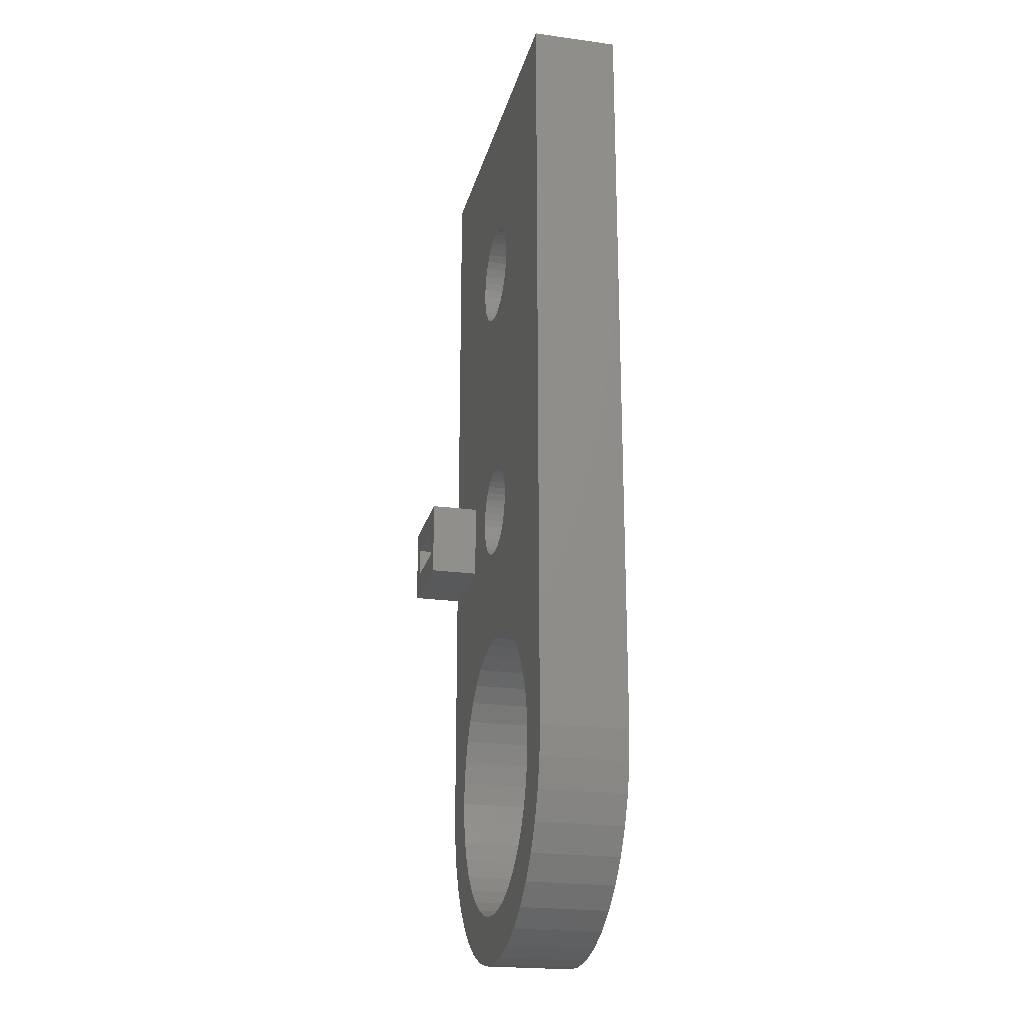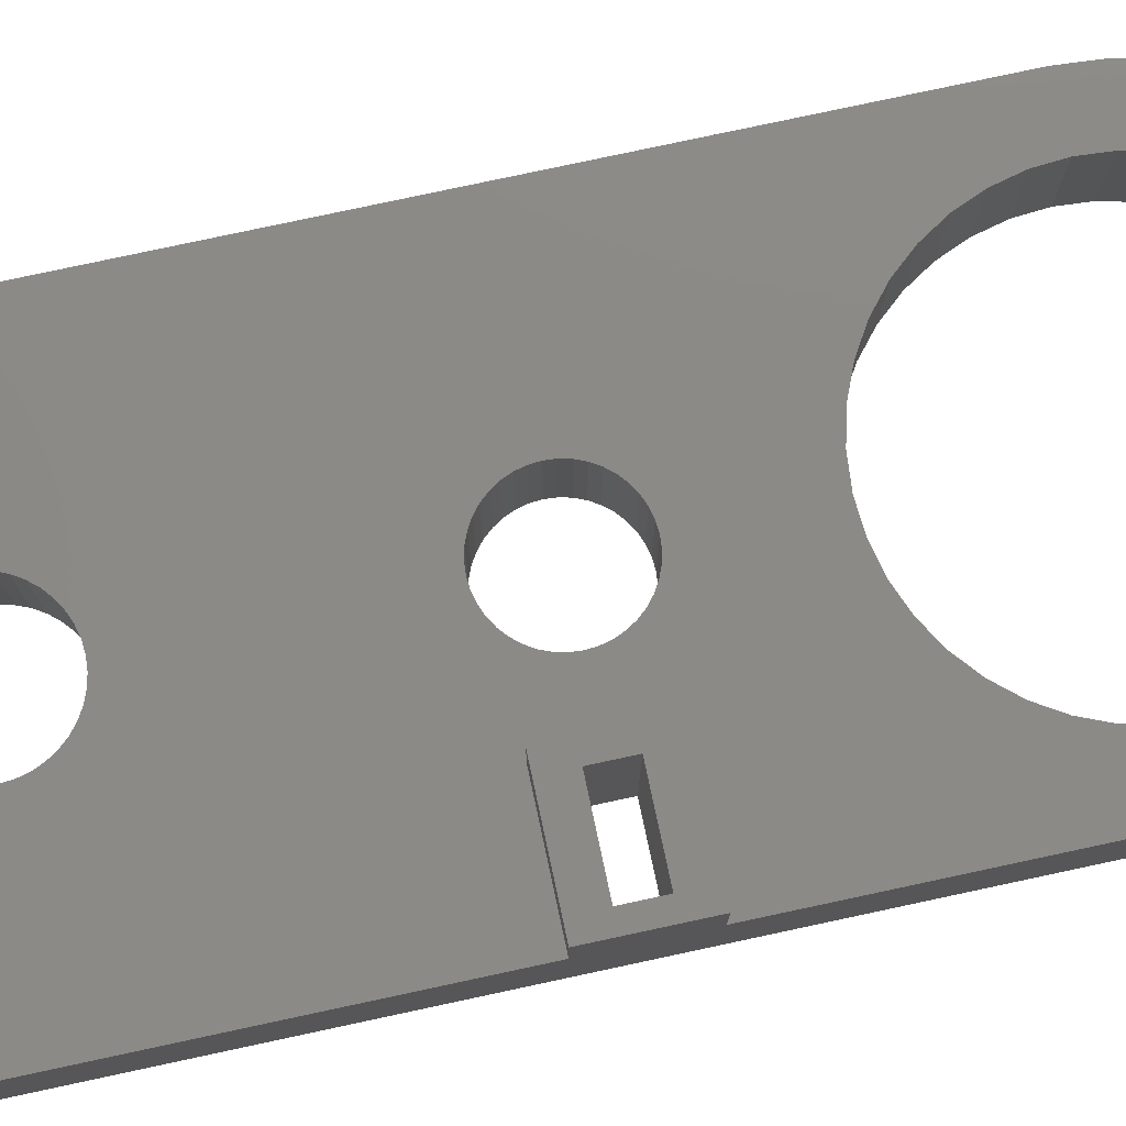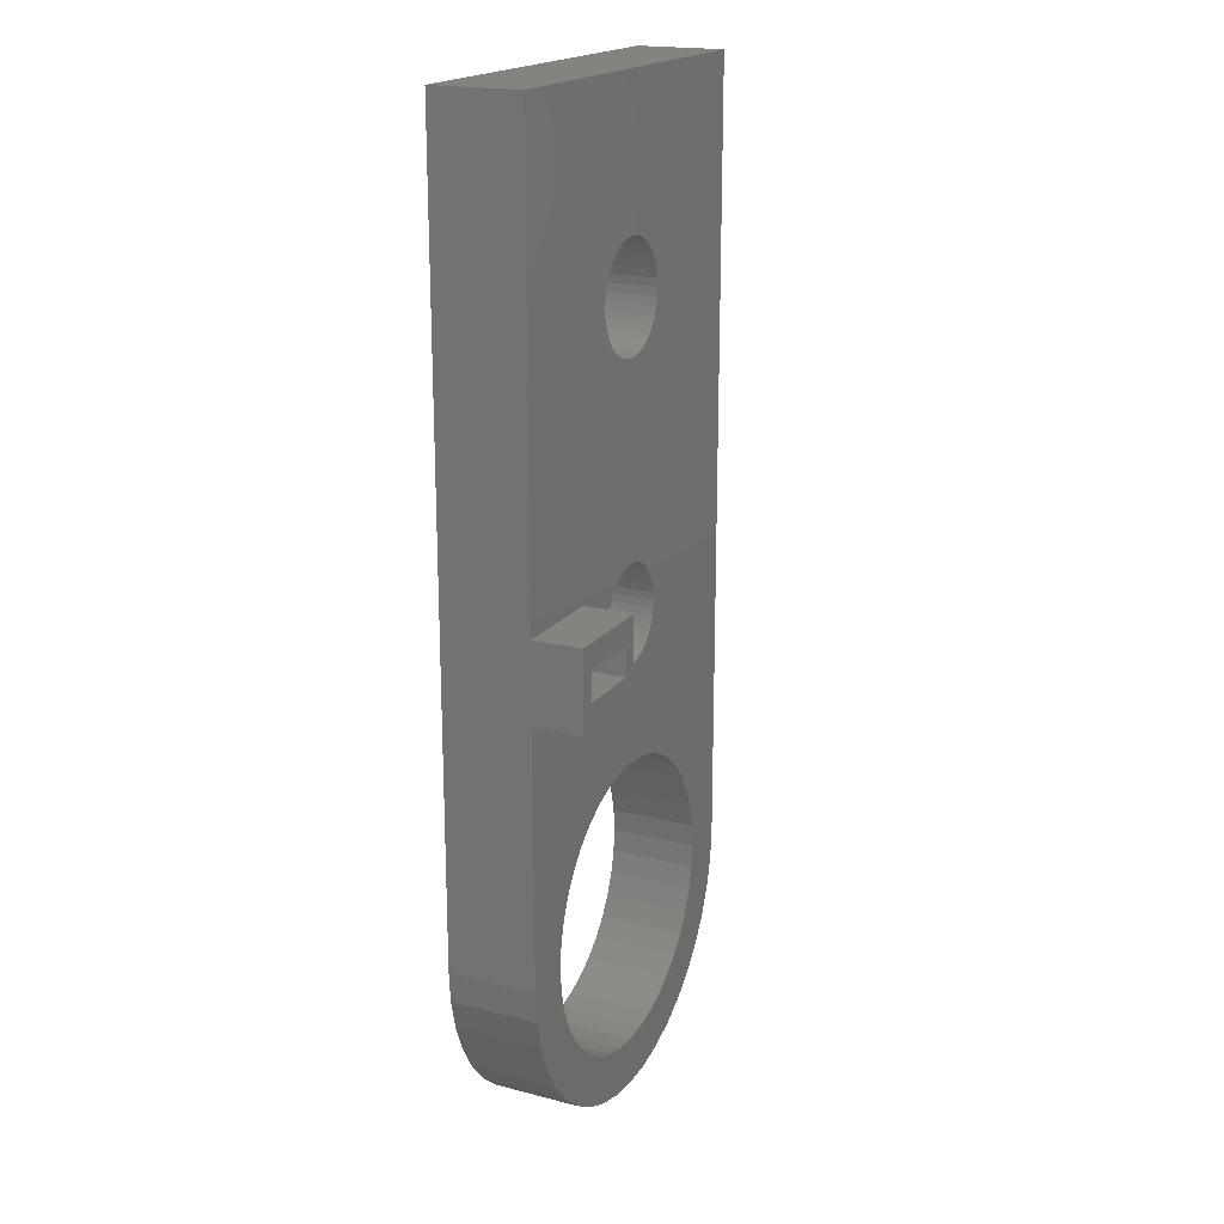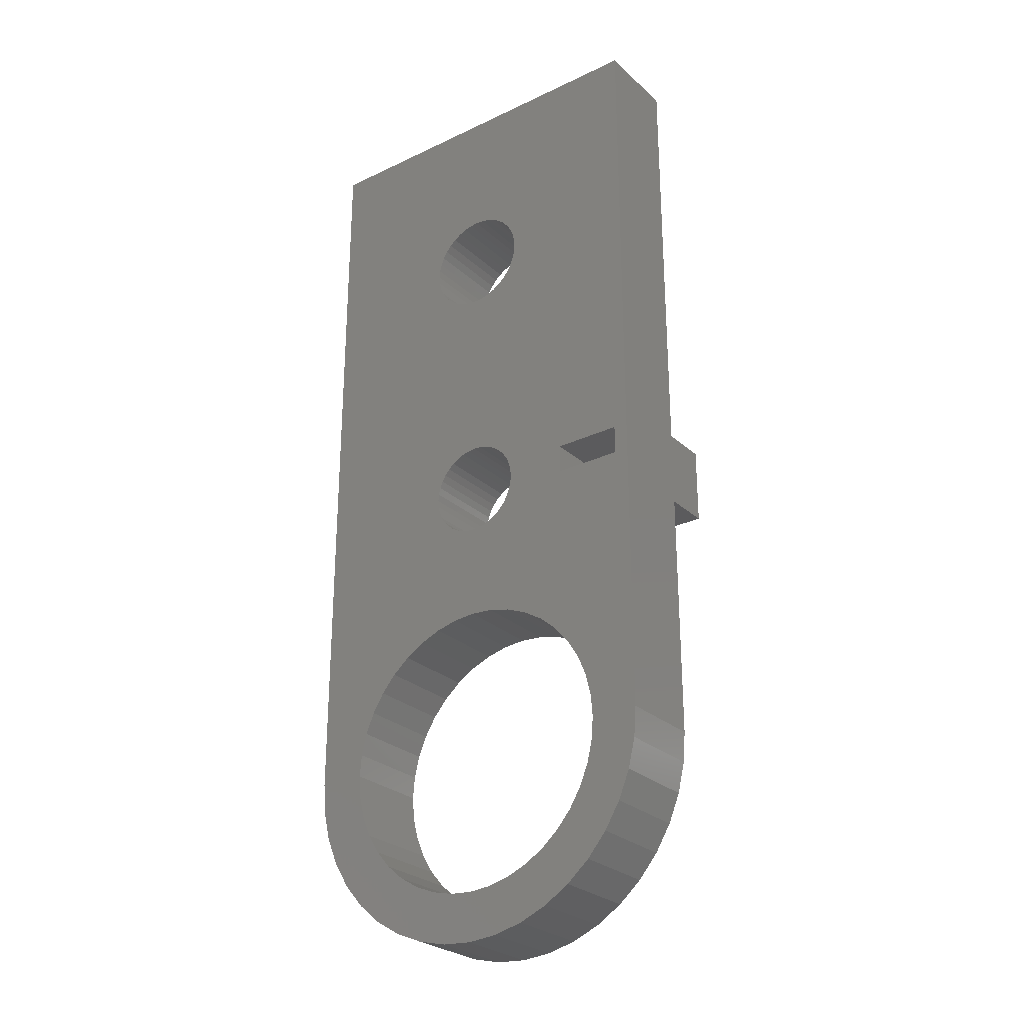
<metadata>
{"format":"stl","ext":"stl","renderer":"f3d","projection":"perspective","resolution":1024,"background":"white","views":[{"elev":-21.9,"azim":76.6,"up":"+Y"},{"elev":78.3,"azim":-102.1,"up":"+Z"},{"elev":19.1,"azim":-64.1,"up":"+Y"},{"elev":-27.1,"azim":-143.6,"up":"+Y"}]}
</metadata>
<code>
# stl→obj: 302 verts, 616 faces
v 0 40 0
v 0 17 4.5
v 0 40 4.5
v 0 13 4.5
v 0 17 7
v 0 0 0
v 0 0 4.5
v 0 13 7
v 6.595 6.683 4.5
v 5 13 4.5
v 5.592 6.068 4.5
v 4.697 5.303 4.5
v 3.932 4.408 4.5
v 3.317 3.405 4.5
v 2.5 0 4.5
v 2.592 1.173 4.5
v 1.09 -4.54 4.5
v 1.91 -5.878 4.5
v 2.867 2.318 4.5
v 0.1231 -1.564 4.5
v 0.4894 -3.09 4.5
v 20 0 4.5
v 12.47 15.39 4.5
v 12.5 15 4.5
v 12.38 15.77 4.5
v 12.62 29.15 4.5
v 12.45 28.75 4.5
v 20 40 4.5
v 12.23 16.14 4.5
v 12.22 28.38 4.5
v 12.02 16.47 4.5
v 11.94 28.06 4.5
v 11.77 16.77 4.5
v 11.62 27.78 4.5
v 11.47 17.02 4.5
v 11.25 27.55 4.5
v 11.13 17.23 4.5
v 10.85 27.38 4.5
v 10.77 17.38 4.5
v 10.43 27.28 4.5
v 10.39 17.47 4.5
v 10 27.25 4.5
v 10 17.5 4.5
v 9.609 17.47 4.5
v 9.57 27.28 4.5
v 9.227 17.38 4.5
v 9.15 27.38 4.5
v 8.865 17.23 4.5
v 8.752 27.55 4.5
v 5 17 4.5
v 8.384 27.78 4.5
v 8.531 17.02 4.5
v 8.055 28.06 4.5
v 8.232 16.77 4.5
v 7.775 28.38 4.5
v 7.977 16.47 4.5
v 7.772 16.14 4.5
v 7.55 28.75 4.5
v 7.622 15.77 4.5
v 7.385 29.15 4.5
v 7.284 29.57 4.5
v 17.13 2.318 4.5
v 16.68 3.405 4.5
v 17.5 0 4.5
v 17.41 1.173 4.5
v 17.41 -1.173 4.5
v 19.88 -1.564 4.5
v 17.13 -2.318 4.5
v 19.51 -3.09 4.5
v 16.07 4.408 4.5
v 15.3 5.303 4.5
v 12.47 14.61 4.5
v 12.72 29.57 4.5
v 12.75 30 4.5
v 12.72 30.43 4.5
v 12.62 30.85 4.5
v 12.45 31.25 4.5
v 12.22 31.62 4.5
v 11.94 31.94 4.5
v 11.62 32.22 4.5
v 11.25 32.45 4.5
v 10.85 32.62 4.5
v 10.43 32.72 4.5
v 10 32.75 4.5
v 9.57 32.72 4.5
v 9.15 32.62 4.5
v 8.752 32.45 4.5
v 7.682 7.133 4.5
v 7.531 15.39 4.5
v 7.25 30 4.5
v 7.284 30.43 4.5
v 8.384 32.22 4.5
v 8.055 31.94 4.5
v 7.775 31.62 4.5
v 7.55 31.25 4.5
v 7.385 30.85 4.5
v 18.91 -4.54 4.5
v 16.68 -3.405 4.5
v 18.09 -5.878 4.5
v 16.07 -4.408 4.5
v 17.07 -7.071 4.5
v 15.3 -5.303 4.5
v 15.88 -8.09 4.5
v 14.41 -6.068 4.5
v 14.54 -8.91 4.5
v 13.4 -6.683 4.5
v 13.09 -9.511 4.5
v 12.32 -7.133 4.5
v 11.56 -9.877 4.5
v 11.17 -7.408 4.5
v 10 -7.5 4.5
v 10 -10 4.5
v 8.827 -7.408 4.5
v 8.436 -9.877 4.5
v 7.682 -7.133 4.5
v 6.91 -9.511 4.5
v 6.595 -6.683 4.5
v 5.46 -8.91 4.5
v 5.592 -6.068 4.5
v 4.122 -8.09 4.5
v 4.697 -5.303 4.5
v 2.929 -7.071 4.5
v 3.932 -4.408 4.5
v 3.317 -3.405 4.5
v 2.867 -2.318 4.5
v 2.592 -1.173 4.5
v 12.38 14.23 4.5
v 14.41 6.068 4.5
v 12.23 13.87 4.5
v 13.4 6.683 4.5
v 12.02 13.53 4.5
v 11.77 13.23 4.5
v 12.32 7.133 4.5
v 11.47 12.98 4.5
v 11.13 12.77 4.5
v 11.17 7.408 4.5
v 10.77 12.62 4.5
v 10.39 12.53 4.5
v 10 7.5 4.5
v 10 12.5 4.5
v 9.609 12.53 4.5
v 8.827 7.408 4.5
v 9.227 12.62 4.5
v 8.865 12.77 4.5
v 8.531 12.98 4.5
v 8.232 13.23 4.5
v 7.977 13.53 4.5
v 7.772 13.87 4.5
v 7.622 14.23 4.5
v 7.531 14.61 4.5
v 7.5 15 4.5
v 20 40 0
v 20 0 0
v 0.75 14.25 0
v 4.697 5.303 0
v 3.932 4.408 0
v 3.317 3.405 0
v 2.867 2.318 0
v 2.592 1.173 0
v 2.867 -2.318 0
v 0.4894 -3.09 0
v 2.592 -1.173 0
v 0.1231 -1.564 0
v 2.5 0 0
v 4.25 14.25 0
v 12.72 29.57 0
v 12.75 30 0
v 12.47 15.39 0
v 14.41 6.068 0
v 12.5 15 0
v 12.47 14.61 0
v 12.38 14.23 0
v 11.77 13.23 0
v 13.4 6.683 0
v 12.32 7.133 0
v 12.23 13.87 0
v 12.02 13.53 0
v 11.47 12.98 0
v 11.13 12.77 0
v 11.17 7.408 0
v 10.77 12.62 0
v 10.39 12.53 0
v 10 7.5 0
v 10 12.5 0
v 9.609 12.53 0
v 8.827 7.408 0
v 9.227 12.62 0
v 8.865 12.77 0
v 7.682 7.133 0
v 8.531 12.98 0
v 8.232 13.23 0
v 6.595 6.683 0
v 7.977 13.53 0
v 7.772 13.87 0
v 7.622 14.23 0
v 7.531 14.61 0
v 7.531 15.39 0
v 7.284 29.57 0
v 7.385 29.15 0
v 4.25 15.75 0
v 7.5 15 0
v 19.88 -1.564 0
v 17.41 -1.173 0
v 17.5 0 0
v 18.91 -4.54 0
v 17.13 -2.318 0
v 16.07 -4.408 0
v 18.09 -5.878 0
v 17.07 -7.071 0
v 16.68 -3.405 0
v 15.3 -5.303 0
v 15.88 -8.09 0
v 14.41 -6.068 0
v 14.54 -8.91 0
v 13.4 -6.683 0
v 13.09 -9.511 0
v 12.32 -7.133 0
v 11.56 -9.877 0
v 11.17 -7.408 0
v 10 -10 0
v 10 -7.5 0
v 8.827 -7.408 0
v 8.436 -9.877 0
v 7.682 -7.133 0
v 6.91 -9.511 0
v 6.595 -6.683 0
v 5.46 -8.91 0
v 5.592 -6.068 0
v 4.122 -8.09 0
v 4.697 -5.303 0
v 2.929 -7.071 0
v 3.932 -4.408 0
v 1.91 -5.878 0
v 3.317 -3.405 0
v 1.09 -4.54 0
v 19.51 -3.09 0
v 17.41 1.173 0
v 17.13 2.318 0
v 16.68 3.405 0
v 16.07 4.408 0
v 15.3 5.303 0
v 12.72 30.43 0
v 12.62 30.85 0
v 12.45 31.25 0
v 12.22 31.62 0
v 11.94 31.94 0
v 11.62 32.22 0
v 11.25 32.45 0
v 10.85 32.62 0
v 10.43 32.72 0
v 10 32.75 0
v 9.57 32.72 0
v 9.15 32.62 0
v 8.752 32.45 0
v 8.384 32.22 0
v 5.592 6.068 0
v 0.75 15.75 0
v 7.25 30 0
v 7.284 30.43 0
v 7.385 30.85 0
v 8.055 31.94 0
v 7.775 31.62 0
v 7.55 31.25 0
v 12.62 29.15 0
v 12.38 15.77 0
v 12.45 28.75 0
v 12.23 16.14 0
v 12.22 28.38 0
v 12.02 16.47 0
v 11.94 28.06 0
v 11.77 16.77 0
v 11.62 27.78 0
v 11.47 17.02 0
v 11.25 27.55 0
v 11.13 17.23 0
v 10.85 27.38 0
v 10.77 17.38 0
v 10.43 27.28 0
v 10.39 17.47 0
v 10 17.5 0
v 10 27.25 0
v 9.609 17.47 0
v 9.57 27.28 0
v 9.227 17.38 0
v 9.15 27.38 0
v 8.865 17.23 0
v 8.752 27.55 0
v 8.531 17.02 0
v 8.384 27.78 0
v 8.232 16.77 0
v 8.055 28.06 0
v 7.977 16.47 0
v 7.775 28.38 0
v 7.772 16.14 0
v 7.55 28.75 0
v 7.622 15.77 0
v 5 17 7
v 4.25 15.75 7
v 5 13 7
v 0.75 15.75 7
v 0.75 14.25 7
v 4.25 14.25 7
f 1 2 3
f 2 4 5
f 6 2 1
f 2 6 4
f 4 6 7
f 5 4 8
f 9 10 11
f 4 11 10
f 11 4 12
f 12 4 13
f 13 4 14
f 7 14 4
f 7 15 16
f 15 17 18
f 14 7 19
f 15 7 20
f 15 21 17
f 19 7 16
f 15 20 21
f 22 23 24
f 25 26 27
f 28 25 23
f 27 29 25
f 30 29 27
f 30 31 29
f 32 31 30
f 32 33 31
f 34 33 32
f 34 35 33
f 36 35 34
f 36 37 35
f 38 37 36
f 38 39 37
f 40 39 38
f 40 41 39
f 42 41 40
f 42 43 41
f 42 44 43
f 45 44 42
f 45 46 44
f 47 46 45
f 47 48 46
f 49 48 47
f 50 48 49
f 50 49 51
f 48 50 52
f 50 51 53
f 52 50 54
f 50 53 55
f 54 50 56
f 56 50 57
f 50 55 58
f 57 50 59
f 50 58 60
f 50 60 61
f 23 22 28
f 62 22 63
f 64 22 65
f 66 67 64
f 68 69 66
f 67 66 69
f 22 64 67
f 65 22 62
f 70 22 24
f 22 70 63
f 70 24 71
f 72 71 24
f 73 28 74
f 28 75 74
f 28 76 75
f 28 77 76
f 28 78 77
f 28 79 78
f 28 80 79
f 28 81 80
f 28 82 81
f 28 83 82
f 28 84 83
f 3 84 28
f 84 3 85
f 85 3 86
f 86 3 87
f 88 10 9
f 10 89 50
f 3 90 91
f 87 3 92
f 3 93 92
f 3 94 93
f 3 95 94
f 3 96 95
f 3 91 96
f 61 3 2
f 61 2 50
f 69 68 97
f 98 97 68
f 97 98 99
f 100 99 98
f 99 100 101
f 102 101 100
f 101 102 103
f 104 103 102
f 103 104 105
f 106 105 104
f 106 107 105
f 108 107 106
f 108 109 107
f 110 109 108
f 111 109 110
f 111 112 109
f 113 112 111
f 113 114 112
f 115 114 113
f 115 116 114
f 117 116 115
f 118 117 119
f 117 118 116
f 120 119 121
f 119 120 118
f 122 121 123
f 18 123 124
f 121 122 120
f 18 124 125
f 18 125 126
f 18 126 15
f 123 18 122
f 26 28 73
f 25 28 26
f 127 71 72
f 71 127 128
f 129 128 127
f 128 129 130
f 131 130 129
f 132 130 131
f 130 132 133
f 134 133 132
f 135 133 134
f 133 135 136
f 137 136 135
f 138 136 137
f 139 138 140
f 138 139 136
f 141 139 140
f 142 141 143
f 142 143 144
f 141 142 139
f 88 144 145
f 10 145 146
f 10 146 147
f 10 147 148
f 144 88 142
f 10 148 149
f 10 149 150
f 10 150 151
f 59 50 89
f 3 61 90
f 145 10 88
f 10 151 89
f 22 152 28
f 152 22 153
f 154 155 156
f 154 156 157
f 6 157 158
f 6 158 159
f 160 161 162
f 163 162 161
f 162 163 164
f 157 6 154
f 155 154 165
f 6 164 163
f 152 166 167
f 168 169 170
f 169 168 166
f 169 171 170
f 169 172 171
f 173 174 175
f 169 176 172
f 174 177 176
f 174 173 177
f 175 178 173
f 179 175 180
f 175 179 178
f 180 181 179
f 180 182 181
f 183 182 180
f 183 184 182
f 183 185 184
f 186 185 183
f 185 186 187
f 187 186 188
f 189 188 186
f 188 189 190
f 190 189 191
f 192 191 189
f 165 191 192
f 193 165 194
f 194 165 195
f 195 165 196
f 197 198 199
f 197 200 198
f 196 165 201
f 191 165 193
f 202 203 204
f 205 206 203
f 207 208 209
f 205 210 206
f 208 207 210
f 211 209 212
f 209 211 207
f 213 212 214
f 212 213 211
f 214 215 213
f 216 215 214
f 216 217 215
f 218 217 216
f 218 219 217
f 220 219 218
f 220 221 219
f 220 222 221
f 223 222 220
f 223 224 222
f 225 224 223
f 225 226 224
f 227 226 225
f 226 227 228
f 229 228 227
f 228 229 230
f 231 230 229
f 230 231 232
f 233 232 231
f 232 233 234
f 235 234 233
f 234 235 160
f 161 160 235
f 204 153 202
f 203 202 236
f 203 236 205
f 210 205 208
f 153 204 237
f 153 237 238
f 153 238 239
f 240 153 239
f 153 240 152
f 166 240 241
f 166 241 169
f 176 169 174
f 166 152 240
f 242 152 167
f 243 152 242
f 244 152 243
f 245 152 244
f 246 152 245
f 247 152 246
f 248 152 247
f 249 152 248
f 250 152 249
f 251 152 250
f 1 251 252
f 1 252 253
f 1 253 254
f 1 254 255
f 165 192 256
f 165 256 155
f 201 165 200
f 257 198 200
f 1 198 257
f 198 1 258
f 258 1 259
f 259 1 260
f 164 6 159
f 154 6 257
f 251 1 152
f 261 1 255
f 262 1 261
f 263 1 262
f 260 1 263
f 1 257 6
f 166 168 264
f 265 264 168
f 264 265 266
f 267 266 265
f 267 268 266
f 269 268 267
f 269 270 268
f 271 270 269
f 271 272 270
f 273 272 271
f 273 274 272
f 275 274 273
f 275 276 274
f 277 276 275
f 277 278 276
f 279 278 277
f 280 278 279
f 280 281 278
f 282 281 280
f 282 283 281
f 284 283 282
f 284 285 283
f 286 285 284
f 286 287 285
f 288 287 286
f 288 289 287
f 290 289 288
f 290 291 289
f 292 291 290
f 292 293 291
f 294 293 292
f 295 294 296
f 294 295 293
f 199 296 197
f 200 197 201
f 296 199 295
f 152 3 28
f 3 152 1
f 220 109 112
f 109 220 218
f 69 202 67
f 202 69 236
f 163 7 6
f 7 163 20
f 99 205 97
f 205 99 208
f 212 101 103
f 101 212 209
f 67 153 22
f 153 67 202
f 97 236 69
f 236 97 205
f 225 114 116
f 114 225 223
f 231 120 122
f 120 231 229
f 231 18 233
f 18 231 122
f 235 21 161
f 21 235 17
f 161 20 163
f 20 161 21
f 101 208 99
f 208 101 209
f 214 103 105
f 103 214 212
f 216 105 107
f 105 216 214
f 218 107 109
f 107 218 216
f 223 112 114
f 112 223 220
f 227 116 118
f 116 227 225
f 229 118 120
f 118 229 227
f 233 17 235
f 17 233 18
f 297 298 299
f 297 300 298
f 300 5 301
f 5 300 297
f 302 299 298
f 301 299 302
f 301 8 299
f 8 301 5
f 299 50 297
f 50 299 10
f 50 5 297
f 5 50 2
f 4 299 8
f 299 4 10
f 204 65 237
f 65 204 64
f 186 139 142
f 139 186 183
f 219 111 110
f 111 219 221
f 169 71 128
f 71 169 241
f 13 155 12
f 155 13 156
f 256 9 11
f 9 256 192
f 206 66 203
f 66 206 68
f 239 70 240
f 70 239 63
f 240 71 241
f 71 240 70
f 180 133 136
f 133 180 175
f 183 136 139
f 136 183 180
f 174 128 130
f 128 174 169
f 16 158 19
f 158 16 159
f 14 156 13
f 156 14 157
f 15 159 16
f 159 15 164
f 155 11 12
f 11 155 256
f 192 88 9
f 88 192 189
f 123 234 124
f 234 123 232
f 217 110 108
f 110 217 219
f 238 63 239
f 63 238 62
f 237 62 238
f 62 237 65
f 175 130 133
f 130 175 174
f 19 157 14
f 157 19 158
f 126 164 15
f 164 126 162
f 189 142 88
f 142 189 186
f 207 98 210
f 98 207 100
f 203 64 204
f 64 203 66
f 125 162 126
f 162 125 160
f 211 104 102
f 104 211 213
f 210 68 206
f 68 210 98
f 228 121 119
f 121 228 230
f 121 232 123
f 232 121 230
f 211 100 207
f 100 211 102
f 213 106 104
f 106 213 215
f 215 108 106
f 108 215 217
f 226 119 117
f 119 226 228
f 221 113 111
f 113 221 222
f 124 160 125
f 160 124 234
f 224 117 115
f 117 224 226
f 222 115 113
f 115 222 224
f 170 23 168
f 23 170 24
f 282 43 44
f 43 282 280
f 182 140 138
f 140 182 184
f 273 33 35
f 33 273 271
f 56 290 54
f 290 56 292
f 286 46 48
f 46 286 284
f 173 131 177
f 131 173 132
f 265 29 267
f 29 265 25
f 168 25 265
f 25 168 23
f 277 37 39
f 37 277 275
f 275 35 37
f 35 275 273
f 59 294 57
f 294 59 296
f 57 292 56
f 292 57 294
f 89 296 59
f 296 89 197
f 290 52 54
f 52 290 288
f 284 44 46
f 44 284 282
f 181 138 137
f 138 181 182
f 187 144 143
f 144 187 188
f 188 145 144
f 145 188 190
f 185 143 141
f 143 185 187
f 190 146 145
f 146 190 191
f 149 196 150
f 196 149 195
f 269 33 271
f 33 269 31
f 267 31 269
f 31 267 29
f 279 39 41
f 39 279 277
f 280 41 43
f 41 280 279
f 151 197 89
f 197 151 201
f 288 48 52
f 48 288 286
f 179 137 135
f 137 179 181
f 178 135 134
f 135 178 179
f 176 127 172
f 127 176 129
f 177 129 176
f 129 177 131
f 172 72 171
f 72 172 127
f 184 141 140
f 141 184 185
f 147 194 148
f 194 147 193
f 148 195 149
f 195 148 194
f 150 201 151
f 201 150 196
f 173 134 132
f 134 173 178
f 171 24 170
f 24 171 72
f 146 193 147
f 193 146 191
f 167 75 242
f 75 167 74
f 252 84 85
f 84 252 251
f 278 42 40
f 42 278 281
f 247 79 80
f 79 247 246
f 94 261 93
f 261 94 262
f 254 86 87
f 86 254 253
f 243 77 244
f 77 243 76
f 242 76 243
f 76 242 75
f 244 78 245
f 78 244 77
f 249 81 82
f 81 249 248
f 248 80 81
f 80 248 247
f 96 263 95
f 263 96 260
f 95 262 94
f 262 95 263
f 91 260 96
f 260 91 259
f 255 87 92
f 87 255 254
f 253 85 86
f 85 253 252
f 276 40 38
f 40 276 278
f 270 30 268
f 30 270 32
f 272 36 34
f 36 272 274
f 268 27 266
f 27 268 30
f 264 73 166
f 73 264 26
f 285 49 47
f 49 285 287
f 287 51 49
f 51 287 289
f 283 47 45
f 47 283 285
f 55 295 58
f 295 55 293
f 53 293 55
f 293 53 291
f 60 198 61
f 198 60 199
f 245 79 246
f 79 245 78
f 251 83 84
f 83 251 250
f 90 259 91
f 259 90 258
f 274 38 36
f 38 274 276
f 270 34 32
f 34 270 272
f 266 26 264
f 26 266 27
f 281 45 42
f 45 281 283
f 289 53 51
f 53 289 291
f 58 199 60
f 199 58 295
f 250 82 83
f 82 250 249
f 61 258 90
f 258 61 198
f 261 92 93
f 92 261 255
f 166 74 167
f 74 166 73
f 301 257 300
f 257 301 154
f 165 298 200
f 298 165 302
f 257 298 300
f 298 257 200
f 165 301 302
f 301 165 154

</code>
